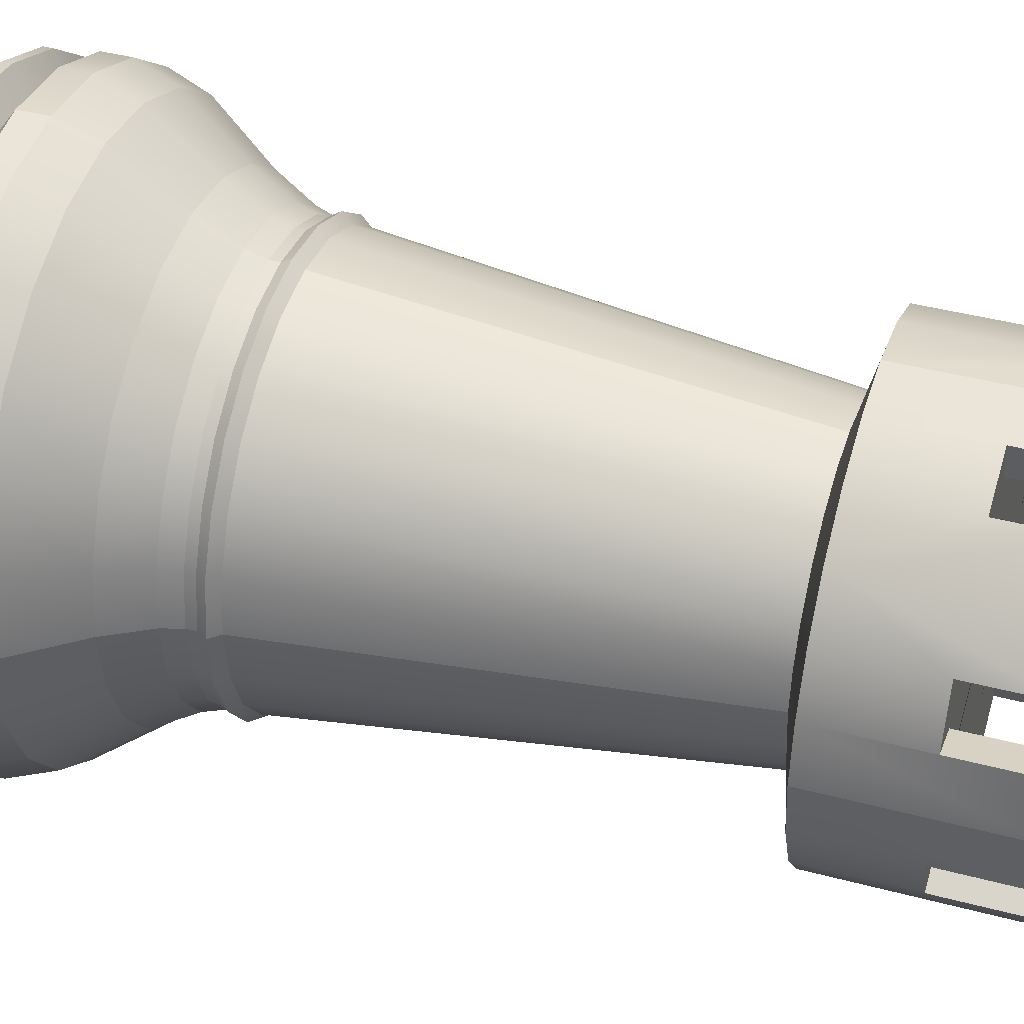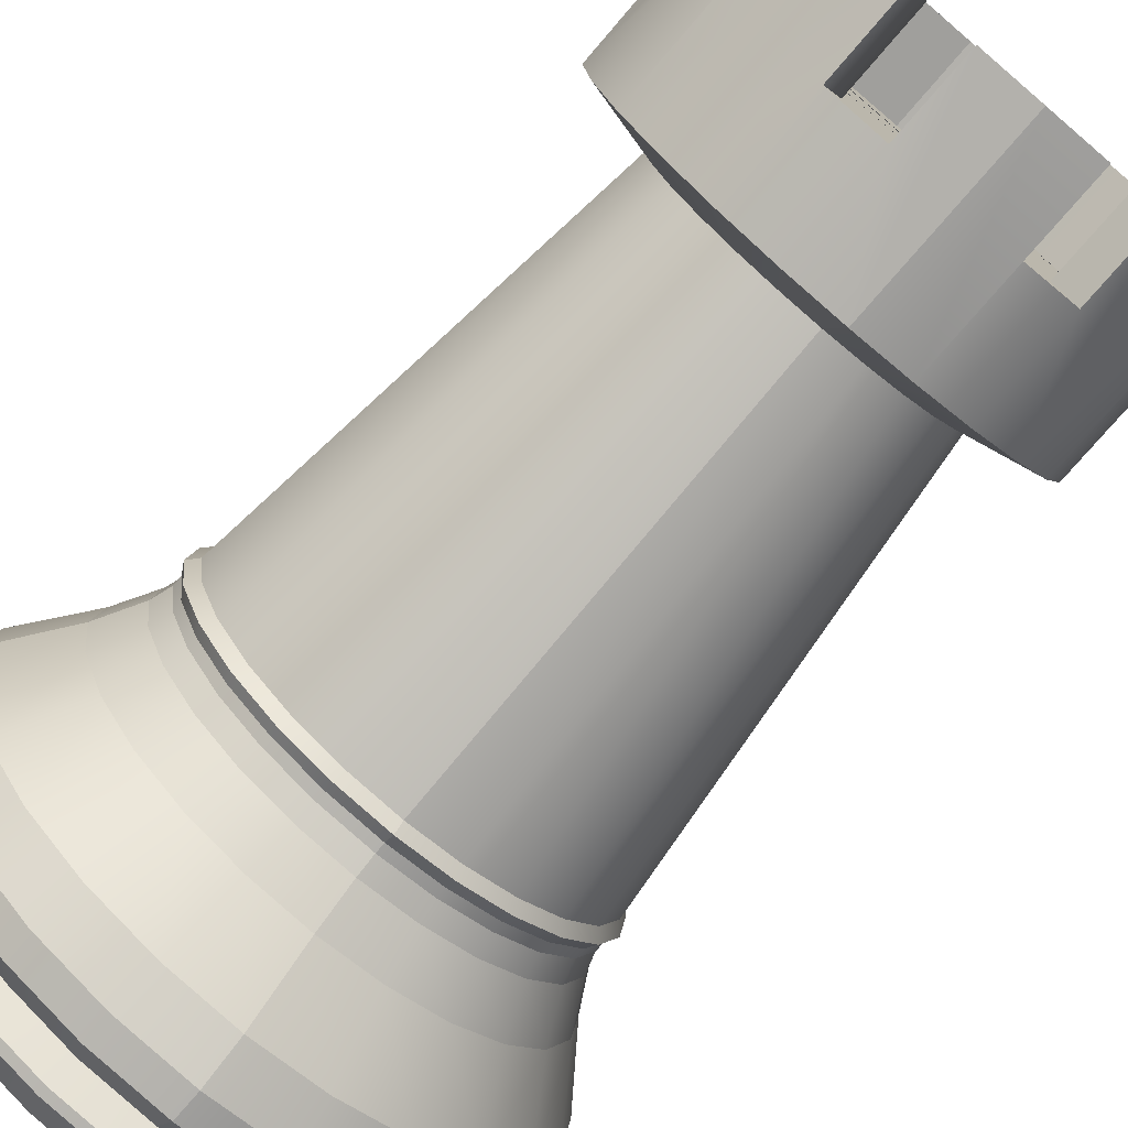
<metadata>
{"format":"obj","ext":"obj","renderer":"f3d","projection":"perspective","resolution":1024,"background":"white","views":[{"elev":41.4,"azim":107.9,"up":"+Z"},{"elev":-75.6,"azim":139.5,"up":"+Z"}]}
</metadata>
<code>
g Mesh1 Model
v 0.006173 -0.005277 -0.3548
v 0.006173 0.02393 -0.3833
v -0.09345 0.02393 -0.3702
v -0.08607 -0.005277 -0.3427
f 1 2 3 4
v 0.09842 -0.005277 -0.3427
v 0.1058 0.02393 -0.3702
f 5 6 2 1
v 0.1844 -0.005277 -0.3071
v 0.1986 0.02393 -0.3318
f 7 8 6 5
v 0.2582 -0.005277 -0.2504
v 0.2783 0.02393 -0.2706
f 9 10 8 7
v 0.3395 0.02393 -0.1909
v 0.3148 -0.005277 -0.1766
f 11 10 9 12
v -0.1863 0.02393 -0.3318
v -0.266 0.02393 -0.2706
v -0.3272 0.02393 -0.1909
v -0.3656 0.02393 -0.09804
v -0.3787 0.02393 0.001586
v -0.3656 0.02393 0.1012
v -0.3272 0.02393 0.194
v -0.266 0.02393 0.2738
v -0.1863 0.02393 0.3349
v -0.09345 0.02393 0.3734
v 0.006173 0.02393 0.3865
v 0.1058 0.02393 0.3734
v 0.1986 0.02393 0.3349
v 0.2783 0.02393 0.2738
v 0.3395 0.02393 0.194
v 0.378 0.02393 0.1012
v 0.3911 0.02393 0.001586
v 0.378 0.02393 -0.09804
f 2 3 13 14 15 16 17 18 19 20 21 22 23 24 25 26 27 28 29 30 11 10 8 6
v -0.09345 0.03561 -0.3702
v 0.006173 0.03561 -0.3833
f 2 3 31 32
v -0.1863 0.03561 -0.3318
f 3 13 33 31
v -0.172 -0.005277 -0.3071
f 4 3 13 34
v -0.2458 -0.005277 -0.2504
f 34 13 14 35
v -0.266 0.03561 -0.2706
f 13 14 36 33
v -0.3272 0.03561 -0.1909
f 14 15 37 36
v -0.3025 -0.005277 -0.1766
f 38 35 14 15
v -0.3381 -0.005277 -0.09066
f 39 38 15 16
v -0.3656 0.03561 -0.09804
f 15 16 40 37
v -0.3787 0.03561 0.001586
f 16 17 41 40
v -0.3502 -0.005277 0.001586
f 42 39 16 17
v -0.3381 -0.005277 0.09383
f 43 42 17 18
v -0.3656 0.03561 0.1012
f 17 18 44 41
v -0.3272 0.03561 0.194
f 18 19 45 44
v -0.3025 -0.005277 0.1798
f 46 43 18 19
v -0.2458 -0.005277 0.2536
f 47 46 19 20
v -0.266 0.03561 0.2738
f 19 20 48 45
v -0.1863 0.03561 0.3349
f 20 21 49 48
v -0.172 -0.005277 0.3102
f 47 20 21 50
v -0.08607 -0.005277 0.3458
f 50 21 22 51
v -0.09345 0.03561 0.3734
f 21 22 52 49
v 0.006173 0.03561 0.3865
f 22 23 53 52
v 0.006173 -0.005277 0.358
f 51 22 23 54
v 0.09842 -0.005277 0.3458
f 54 23 24 55
v 0.1058 0.03561 0.3734
f 23 24 56 53
v 0.1986 0.03561 0.3349
f 24 25 57 56
v 0.1844 -0.005277 0.3102
f 55 24 25 58
v 0.2582 -0.005277 0.2536
f 58 25 26 59
v 0.2783 0.03561 0.2738
f 25 26 60 57
v 0.3395 0.03561 0.194
f 26 27 61 60
v 0.3148 -0.005277 0.1798
f 26 27 62 59
v 0.3504 -0.005277 0.09383
f 27 28 63 62
v 0.378 0.03561 0.1012
f 27 28 64 61
v 0.3911 0.03561 0.001586
f 28 29 65 64
v 0.3626 -0.005277 0.001586
f 28 29 66 63
v 0.3504 -0.005277 -0.09066
f 29 30 67 66
v 0.378 0.03561 -0.09804
f 29 30 68 65
v 0.3395 0.03561 -0.1909
f 30 11 69 68
f 30 11 12 67
v 0.2783 0.03561 -0.2706
f 11 10 70 69
v 0.1986 0.03561 -0.3318
f 10 8 71 70
v 0.1058 0.03561 -0.3702
f 8 6 72 71
f 6 2 32 72
f 32 31 33 36 37 40 41 44 45 48 49 52 53 56 57 60 61 64 65 68 69 70 71 72
v -0.08448 0.05897 -0.3367
v 0.006173 0.05897 -0.3487
f 31 73 74 32
v -0.169 0.05897 -0.3018
f 33 75 73 31
v -0.2415 0.05897 -0.2461
f 36 76 75 33
v -0.2972 0.05897 -0.1735
f 77 76 36 37
v -0.3322 0.08817 -0.1938
v -0.2701 0.08817 -0.2747
f 78 79 76 77
v -0.3322 0.1257 -0.1938
v -0.2701 0.1257 -0.2747
f 80 81 79 78
v 0.006173 0.1257 -0.3891
v -0.09495 0.1257 -0.3758
v -0.1892 0.1257 -0.3368
v -0.3712 0.1257 -0.09954
v -0.3846 0.1257 0.001586
v -0.3712 0.1257 0.1027
v -0.3322 0.1257 0.1969
v -0.2701 0.1257 0.2779
v -0.1892 0.1257 0.34
v -0.09495 0.1257 0.379
v 0.006173 0.1257 0.3923
v 0.1073 0.1257 0.379
v 0.2015 0.1257 0.34
v 0.2825 0.1257 0.2779
v 0.3446 0.1257 0.1969
v 0.3836 0.1257 0.1027
v 0.3969 0.1257 0.001586
v 0.3836 0.1257 -0.09954
v 0.3446 0.1257 -0.1938
v 0.2825 0.1257 -0.2747
v 0.2015 0.1257 -0.3368
v 0.1073 0.1257 -0.3758
f 82 83 84 81 80 85 86 87 88 89 90 91 92 93 94 95 96 97 98 99 100 101 102 103
v -0.09495 0.08817 -0.3758
v 0.006173 0.08817 -0.3891
f 104 83 82 105
v -0.1892 0.08817 -0.3368
f 106 84 83 104
f 79 81 84 106
v -0.2549 0.182 -0.2595
v -0.1784 0.182 -0.3182
f 81 107 108 84
v -0.3136 0.182 -0.183
f 109 107 81 80
v -0.2575 0.2695 -0.1506
v -0.2091 0.2695 -0.2137
f 110 111 107 109
v -0.2311 0.3236 -0.1354
v -0.1876 0.3236 -0.1922
f 110 112 113 111
v -0.2879 0.2695 -0.07721
v -0.2585 0.3236 -0.06933
f 114 115 112 110
v -0.2983 0.2695 0.001586
v -0.2678 0.3236 0.001586
f 116 117 115 114
v -0.2879 0.2695 0.08038
v -0.2585 0.3236 0.0725
f 118 119 117 116
v -0.2575 0.2695 0.1538
v -0.2311 0.3236 0.1386
f 118 120 121 119
v -0.3136 0.182 0.1862
v -0.3505 0.182 0.09715
f 122 120 118 123
v -0.2549 0.182 0.2627
v -0.2091 0.2695 0.2168
f 124 125 120 122
v -0.1784 0.182 0.3214
v -0.146 0.2695 0.2652
f 126 127 125 124
v -0.08939 0.182 0.3582
v -0.07262 0.2695 0.2956
f 128 129 127 126
v 0.006173 0.182 0.3708
v 0.006173 0.2695 0.306
f 130 131 129 128
v 0.1017 0.182 0.3582
v 0.08497 0.2695 0.2956
f 132 133 131 130
v 0.1908 0.182 0.3214
v 0.1584 0.2695 0.2652
f 134 135 133 132
v 0.2673 0.182 0.2627
v 0.2214 0.2695 0.2168
f 136 137 135 134
v 0.3259 0.182 0.1862
v 0.2698 0.2695 0.1538
f 136 138 139 137
f 95 96 138 136
v 0.2825 0.08817 0.2779
v 0.3446 0.08817 0.1969
f 140 141 96 95
v 0.2539 0.05897 0.2493
v 0.3095 0.05897 0.1767
f 142 143 141 140
f 60 61 143 142
v 0.3445 0.05897 0.09224
f 61 64 144 143
v 0.3564 0.05897 0.001586
f 64 65 145 144
v 0.3445 0.05897 -0.08907
f 65 68 146 145
v 0.3095 0.05897 -0.1735
f 68 69 147 146
v 0.2539 0.05897 -0.2461
f 69 70 148 147
v 0.1813 0.05897 -0.3018
f 71 149 148 70
v 0.09683 0.05897 -0.3367
f 72 150 149 71
f 32 74 150 72
v 0.1073 0.08817 -0.3758
f 105 151 150 74
f 105 82 103 151
v 0.006173 0.182 -0.3676
v 0.1017 0.182 -0.3551
f 82 152 153 103
v -0.08939 0.182 -0.3551
f 83 154 152 82
f 84 108 154 83
v -0.146 0.2695 -0.2621
v -0.07262 0.2695 -0.2925
f 108 155 156 154
f 107 111 155 108
v -0.1308 0.3236 -0.2357
f 111 113 157 155
v -0.1818 0.3493 -0.1863
v -0.1267 0.3493 -0.2286
f 113 158 159 157
v -0.224 0.3493 -0.1313
f 160 158 113 112
v -0.224 0.3621 -0.1313
v -0.1818 0.3621 -0.1863
f 158 160 161 162
v -0.2505 0.3493 -0.0672
v -0.2505 0.3621 -0.0672
f 160 163 164 161
f 163 160 112 115
v -0.2596 0.3493 0.001586
f 165 163 115 117
v -0.2596 0.3621 0.001586
f 163 165 166 164
v -0.2505 0.3493 0.07037
v -0.2505 0.3621 0.07037
f 165 167 168 166
f 167 165 117 119
v -0.224 0.3493 0.1345
f 169 167 119 121
v -0.224 0.3621 0.1345
f 167 169 170 168
v -0.1818 0.3493 0.1895
v -0.1818 0.3621 0.1895
f 169 171 172 170
v -0.1876 0.3236 0.1953
f 171 169 121 173
f 120 125 173 121
v -0.1308 0.3236 0.2389
f 125 127 174 173
v -0.06474 0.3236 0.2662
f 127 129 175 174
v 0.006173 0.3236 0.2756
f 131 176 175 129
v 0.07709 0.3236 0.2662
f 133 177 176 131
v 0.1432 0.3236 0.2389
f 177 133 135 178
v 0.1999 0.3236 0.1953
f 178 135 137 179
v 0.2435 0.3236 0.1386
f 179 137 139 180
v 0.3002 0.2695 0.08038
v 0.2708 0.3236 0.0725
f 180 139 181 182
v 0.3628 0.182 0.09715
f 138 183 181 139
f 96 97 183 138
v 0.3836 0.08817 0.1027
f 141 184 97 96
f 143 144 184 141
v 0.3969 0.08817 0.001586
f 144 145 185 184
v 0.3836 0.08817 -0.09954
f 146 186 185 145
v 0.3446 0.08817 -0.1938
f 147 187 186 146
v 0.2825 0.08817 -0.2747
f 148 188 187 147
v 0.2015 0.08817 -0.3368
f 149 189 188 148
f 150 151 189 149
f 151 103 102 189
v 0.1908 0.182 -0.3182
f 103 153 190 102
v 0.08497 0.2695 -0.2925
v 0.1584 0.2695 -0.2621
f 153 191 192 190
v 0.006173 0.2695 -0.3028
f 152 193 191 153
f 154 156 193 152
v -0.06474 0.3236 -0.2631
v 0.006173 0.3236 -0.2724
f 156 194 195 193
f 155 157 194 156
v -0.06261 0.3493 -0.2551
f 157 159 196 194
v -0.1267 0.3621 -0.2286
v -0.06261 0.3621 -0.2551
f 196 159 197 198
f 159 158 162 197
v 0.006173 0.3621 -0.2642
v -0.1267 0.3621 0.2317
v -0.06261 0.3621 0.2583
v 0.006173 0.3621 0.2674
v 0.07496 0.3621 0.2583
v 0.1391 0.3621 0.2317
v 0.1941 0.3621 0.1895
v 0.2363 0.3621 0.1345
v 0.2629 0.3621 0.07037
v 0.2719 0.3621 0.001586
v 0.2629 0.3621 -0.0672
v 0.2363 0.3621 -0.1313
v 0.1941 0.3621 -0.1863
v 0.1391 0.3621 -0.2286
v 0.07496 0.3621 -0.2551
f 199 198 197 162 161 164 166 168 170 172 200 201 202 203 204 205 206 207 208 209 210 211 212 213
v -0.06465 0.375 -0.2627
v 0.006173 0.375 -0.272
f 198 214 215 199
v -0.1306 0.375 -0.2354
f 197 216 214 198
v -0.1873 0.375 -0.1919
f 162 217 216 197
v -0.2308 0.375 -0.1352
f 161 218 217 162
v -0.2581 0.375 -0.06924
f 164 219 218 161
v -0.2675 0.375 0.001586
f 220 219 164 166
v -0.2562 0.3878 0.001586
v -0.2472 0.3878 -0.06631
f 220 221 222 219
v -0.2581 0.375 0.07241
v -0.2472 0.3878 0.06948
f 220 223 224 221
f 223 220 166 168
v -0.2308 0.375 0.1384
f 225 223 168 170
v -0.221 0.3878 0.1328
f 223 225 226 224
v -0.1873 0.375 0.1951
v -0.1793 0.3878 0.1871
f 225 227 228 226
f 227 225 170 172
v -0.1306 0.375 0.2386
f 200 229 227 172
v -0.06465 0.375 0.2659
f 201 230 229 200
v 0.006173 0.375 0.2752
f 202 231 230 201
v 0.077 0.375 0.2659
f 203 232 231 202
v 0.143 0.375 0.2386
f 204 233 232 203
v 0.1997 0.375 0.1951
f 205 234 233 204
v 0.2431 0.375 0.1384
f 234 205 206 235
v 0.1941 0.3493 0.1895
v 0.2363 0.3493 0.1345
f 236 237 206 205
f 179 180 237 236
v 0.2629 0.3493 0.07037
f 180 182 238 237
v 0.2802 0.3236 0.001586
v 0.2719 0.3493 0.001586
f 182 239 240 238
v 0.3106 0.2695 0.001586
f 181 241 239 182
v 0.3754 0.182 0.001586
f 183 242 241 181
f 97 98 242 183
f 184 185 98 97
f 185 186 99 98
f 186 187 100 99
f 187 188 101 100
f 189 102 101 188
v 0.2673 0.182 -0.2595
f 102 190 243 101
v 0.2214 0.2695 -0.2137
f 190 192 244 243
v 0.1432 0.3236 -0.2357
v 0.1999 0.3236 -0.1922
f 245 246 244 192
v 0.1391 0.3493 -0.2286
v 0.1941 0.3493 -0.1863
f 245 247 248 246
v 0.07709 0.3236 -0.2631
v 0.07496 0.3493 -0.2551
f 249 250 247 245
v 0.006173 0.3493 -0.2642
f 195 251 250 249
f 194 196 251 195
f 251 196 198 199
f 250 251 199 213
v 0.077 0.375 -0.2627
f 199 215 252 213
v 0.006173 0.3878 -0.2608
v 0.07407 0.3878 -0.2518
f 215 253 254 252
v -0.06172 0.3878 -0.2518
f 214 255 253 215
v -0.125 0.3878 -0.2256
f 216 256 255 214
v -0.1793 0.3878 -0.1839
f 217 257 256 216
v -0.221 0.3878 -0.1296
f 218 258 257 217
f 219 222 258 218
v -0.1827 0.9463 -0.04902
v -0.1632 0.9463 -0.09618
f 259 260 258 222
v -0.2745 0.9695 -0.07361
v -0.2454 0.9695 -0.1437
f 261 262 260 259
v -0.2745 1.106 -0.07361
v -0.2454 1.106 -0.1437
f 263 264 262 261
v -0.2454 1.106 0.1469
v -0.2013 1.106 0.1214
v -0.1632 1.106 0.171
v -0.1136 1.106 0.209
v -0.1391 1.106 0.2532
v -0.06902 1.106 0.2822
v -0.05583 1.106 0.233
v 0.006173 1.106 0.2411
v 0.06817 1.106 0.233
v 0.08137 1.106 0.2822
v 0.1514 1.106 0.2532
v 0.1259 1.106 0.209
v 0.1756 1.106 0.171
v 0.2136 1.106 0.1214
v 0.2578 1.106 0.1469
v 0.2868 1.106 0.07678
v 0.2376 1.106 0.06359
v 0.2457 1.106 0.001586
v 0.2376 1.106 -0.06041
v 0.2868 1.106 -0.07361
v 0.2578 1.106 -0.1437
v 0.2136 1.106 -0.1182
v 0.1756 1.106 -0.1678
v 0.1259 1.106 -0.2059
v 0.1514 1.106 -0.25
v 0.08137 1.106 -0.2791
v 0.06817 1.106 -0.2298
v 0.006173 1.106 -0.238
v -0.05583 1.106 -0.2298
v -0.06902 1.106 -0.2791
v -0.1391 1.106 -0.25
v -0.1136 1.106 -0.2059
v -0.1632 1.106 -0.1678
v -0.2013 1.106 -0.1182
v -0.2252 1.106 -0.06041
v -0.2334 1.106 0.001586
v -0.2252 1.106 0.06359
v -0.2745 1.106 0.07678
f 265 266 267 268 269 270 271 272 273 274 275 276 277 278 279 280 281 282 283 284 285 286 287 288 289 290 291 292 293 294 295 296 297 298 264 263 299 300 301 302
v -0.2454 1.213 0.1469
v -0.2013 1.213 0.1214
f 303 304 266 265
v -0.1993 1.213 0.207
v -0.1391 1.213 0.2532
v -0.1136 1.213 0.209
v -0.1632 1.213 0.171
f 305 306 307 308 304 303
v -0.1391 0.9695 0.2532
v -0.1993 0.9695 0.207
f 309 269 306 305 310
v -0.06902 0.9695 0.2822
f 311 270 269 309
v 0.006173 0.9695 0.2921
v 0.006173 1.213 0.2921
v -0.06902 1.213 0.2822
f 312 313 314 270 311
v 0.08137 0.9695 0.2822
v 0.08137 1.213 0.2822
f 315 274 316 313 312
v 0.1514 0.9695 0.2532
f 317 275 274 315
v 0.2116 0.9695 0.207
v 0.2116 1.213 0.207
v 0.1514 1.213 0.2532
f 318 319 320 275 317
v 0.2578 0.9695 0.1469
v 0.2578 1.213 0.1469
f 318 321 279 322 319
v 0.1444 0.9463 0.1399
v 0.1755 0.9463 0.09935
f 323 324 321 318
v 0.1917 0.3878 0.1871
v 0.2334 0.3878 0.1328
f 325 326 324 323
f 325 234 235 326
v 0.1373 0.3878 0.2288
f 327 233 234 325
v 0.07407 0.3878 0.255
f 328 232 233 327
v 0.006173 0.3878 0.2639
f 231 232 328 329
v 0.05678 0.9463 0.1905
v 0.006173 0.9463 0.1971
f 328 330 331 329
v 0.1039 0.9463 0.1709
f 327 332 330 328
f 325 323 332 327
f 332 323 318 317
f 330 332 317 315
f 312 331 330 315
v -0.04444 0.9463 0.1905
f 311 333 331 312
v -0.0916 0.9463 0.1709
f 309 334 333 311
v -0.1321 0.9463 0.1399
f 310 335 334 309
v -0.2454 0.9695 0.1469
v -0.1632 0.9463 0.09935
f 336 337 335 310
v -0.2745 0.9695 0.07678
v -0.1827 0.9463 0.05219
f 338 339 337 336
v -0.2844 0.9695 0.001586
v -0.1894 0.9463 0.001586
f 340 341 339 338
f 340 261 259 341
v -0.2844 1.213 0.001586
v -0.2745 1.213 -0.07361
f 342 343 263 261 340
v -0.2745 1.213 0.07678
v -0.2252 1.213 0.06359
v -0.2334 1.213 0.001586
v -0.2252 1.213 -0.06041
f 342 344 345 346 347 343
f 344 342 340 338 302
f 265 302 338 336
f 305 303 265 336 310
f 345 344 302 301
f 346 345 301 300
f 347 346 300 299
f 343 347 299 263
f 221 341 259 222
f 224 339 341 221
f 226 337 339 224
f 228 335 337 226
v -0.125 0.3878 0.2288
f 348 334 335 228
v -0.06172 0.3878 0.255
f 349 333 334 348
f 329 331 333 349
f 230 231 329 349
f 229 230 349 348
f 227 229 348 228
v 0.2705 0.375 0.07241
v 0.2596 0.3878 0.06948
f 326 235 350 351
f 235 206 207 350
f 237 238 207 206
f 238 240 208 207
v 0.2629 0.3493 -0.0672
f 240 352 209 208
v 0.2708 0.3236 -0.06933
f 239 353 352 240
v 0.3002 0.2695 -0.07721
f 241 354 353 239
v 0.3628 0.182 -0.09398
f 241 242 355 354
f 242 98 99 355
v 0.3259 0.182 -0.183
f 355 99 100 356
f 356 100 101 243
v 0.2698 0.2695 -0.1506
f 357 356 243 244
f 354 355 356 357
v 0.2435 0.3236 -0.1354
f 358 353 354 357
v 0.2363 0.3493 -0.1313
f 353 358 359 352
f 358 246 248 359
f 246 358 357 244
f 359 248 211 210
f 248 247 212 211
f 247 250 213 212
v 0.143 0.375 -0.2354
f 213 252 360 212
v 0.1373 0.3878 -0.2256
f 254 361 360 252
v 0.05678 0.9463 -0.1873
v 0.1039 0.9463 -0.1678
f 254 362 363 361
v 0.006173 0.9463 -0.194
f 253 364 362 254
v -0.04444 0.9463 -0.1873
f 255 365 364 253
v -0.0916 0.9463 -0.1678
f 256 366 365 255
v -0.1321 0.9463 -0.1367
f 257 367 366 256
f 260 367 257 258
v -0.1993 0.9695 -0.2039
f 262 368 367 260
v -0.2454 1.213 -0.1437
v -0.1993 1.213 -0.2039
f 369 370 368 262 264
v -0.2013 1.213 -0.1182
v -0.1632 1.213 -0.1678
v -0.1136 1.213 -0.2059
v -0.1391 1.213 -0.25
f 370 369 371 372 373 374
f 371 369 264 298
f 372 371 298 297
f 373 372 297 296
f 374 373 296 295
v -0.1391 0.9695 -0.25
f 368 370 374 295 375
v -0.06902 0.9695 -0.2791
f 375 295 294 376
v -0.06902 1.213 -0.2791
v 0.006173 1.213 -0.289
v 0.006173 0.9695 -0.289
f 376 294 377 378 379
v -0.05583 1.213 -0.2298
f 380 377 294 293
v 0.006173 1.213 -0.238
v 0.06817 1.213 -0.2298
v 0.08137 1.213 -0.2791
f 381 382 383 378 377 380
f 382 381 292 291
f 381 380 293 292
f 383 382 291 290
v 0.08137 0.9695 -0.2791
f 379 378 383 290 384
v 0.1514 0.9695 -0.25
f 384 290 289 385
v 0.1514 1.213 -0.25
v 0.2116 1.213 -0.2039
v 0.2116 0.9695 -0.2039
f 385 289 386 387 388
v 0.1259 1.213 -0.2059
f 389 386 289 288
v 0.1756 1.213 -0.1678
v 0.2136 1.213 -0.1182
v 0.2578 1.213 -0.1437
f 389 390 391 392 387 386
f 390 389 288 287
f 391 390 287 286
f 392 391 286 285
v 0.2578 0.9695 -0.1437
f 393 388 387 392 285
v 0.1444 0.9463 -0.1367
v 0.1755 0.9463 -0.09618
f 394 388 393 395
f 363 385 388 394
f 362 384 385 363
f 379 384 362 364
f 376 379 364 365
f 375 376 365 366
f 368 375 366 367
v 0.1917 0.3878 -0.1839
f 361 363 394 396
v 0.2334 0.3878 -0.1296
f 395 397 396 394
v 0.195 0.9463 -0.04902
v 0.2596 0.3878 -0.06631
f 398 399 397 395
v 0.2685 0.3878 0.001586
v 0.2017 0.9463 0.001586
f 400 399 398 401
v 0.2798 0.375 0.001586
v 0.2705 0.375 -0.06924
f 399 400 402 403
f 351 350 402 400
f 350 207 208 402
f 208 209 403 402
v 0.2431 0.375 -0.1352
f 209 210 404 403
f 352 359 210 209
v 0.1997 0.375 -0.1919
f 210 211 405 404
f 212 360 405 211
f 361 396 405 360
f 396 397 404 405
f 397 399 403 404
v 0.195 0.9463 0.05219
f 351 400 401 406
v 0.2967 0.9695 0.001586
v 0.2868 0.9695 0.07678
f 406 401 407 408
v 0.2868 0.9695 -0.07361
f 398 409 407 401
f 395 393 409 398
f 409 393 285 284
v 0.2868 1.213 -0.07361
v 0.2967 1.213 0.001586
f 407 409 284 410 411
v 0.2376 1.213 -0.06041
f 412 410 284 283
v 0.2457 1.213 0.001586
v 0.2376 1.213 0.06359
v 0.2868 1.213 0.07678
f 412 413 414 415 411 410
f 413 412 283 282
f 414 413 282 281
f 415 414 281 280
f 408 407 411 415 280
f 321 408 280 279
f 324 406 408 321
f 326 351 406 324
v 0.2136 1.213 0.1214
f 416 322 279 278
v 0.1756 1.213 0.171
v 0.1259 1.213 0.209
f 319 322 416 417 418 320
f 417 416 278 277
f 418 417 277 276
f 320 418 276 275
v 0.06817 1.213 0.233
f 419 316 274 273
v 0.006173 1.213 0.2411
v -0.05583 1.213 0.233
f 313 316 419 420 421 314
f 420 419 273 272
f 421 420 272 271
f 314 421 271 270
f 307 306 269 268
f 308 307 268 267
f 304 308 267 266
f 193 195 249 191
f 249 245 192 191
v 0.1391 0.3493 0.2317
f 179 236 422 178
f 422 236 205 204
v 0.07496 0.3493 0.2583
f 423 422 204 203
f 178 422 423 177
v 0.006173 0.3493 0.2674
f 177 423 424 176
f 424 423 203 202
v -0.06261 0.3493 0.2583
f 425 424 202 201
f 176 424 425 175
v -0.1267 0.3493 0.2317
f 175 425 426 174
f 426 425 201 200
f 171 426 200 172
f 174 426 171 173
f 104 105 74 73
f 106 104 73 75
f 79 106 75 76
v 0.1813 0.05897 0.3049
f 60 142 427 57
v 0.2015 0.08817 0.34
f 427 142 140 428
f 140 95 94 428
f 95 136 134 94
f 94 134 132 93
f 93 132 130 92
f 92 130 128 91
f 91 128 126 90
f 90 126 124 89
f 89 124 122 88
f 88 122 123 87
v -0.3631 0.182 0.001586
f 87 123 429 86
f 123 118 116 429
v -0.3505 0.182 -0.09398
f 116 114 430 429
f 114 110 109 430
f 430 109 80 85
v -0.3712 0.08817 -0.09954
f 85 80 78 431
v -0.3322 0.05897 -0.08907
f 431 78 77 432
f 432 77 37 40
v -0.3441 0.05897 0.001586
f 433 432 40 41
v -0.3846 0.08817 0.001586
f 434 431 432 433
f 86 85 431 434
f 429 430 85 86
v -0.3712 0.08817 0.1027
f 87 86 434 435
v -0.3322 0.05897 0.09224
f 434 433 436 435
f 436 433 41 44
v -0.2972 0.05897 0.1767
f 437 436 44 45
v -0.3322 0.08817 0.1969
f 435 436 437 438
v -0.2415 0.05897 0.2493
v -0.2701 0.08817 0.2779
f 438 437 439 440
f 439 437 45 48
v -0.169 0.05897 0.3049
f 49 441 439 48
v -0.08448 0.05897 0.3399
f 52 442 441 49
v 0.006173 0.05897 0.3519
f 53 443 442 52
v 0.09683 0.05897 0.3399
f 56 444 443 53
f 57 427 444 56
v 0.1073 0.08817 0.379
f 444 427 428 445
f 428 94 93 445
v 0.006173 0.08817 0.3923
f 445 93 92 446
v -0.09495 0.08817 0.379
f 446 92 91 447
v -0.1892 0.08817 0.34
f 447 91 90 448
f 448 90 89 440
f 89 88 438 440
f 88 87 435 438
f 440 439 441 448
f 448 441 442 447
f 447 442 443 446
f 446 443 444 445

</code>
